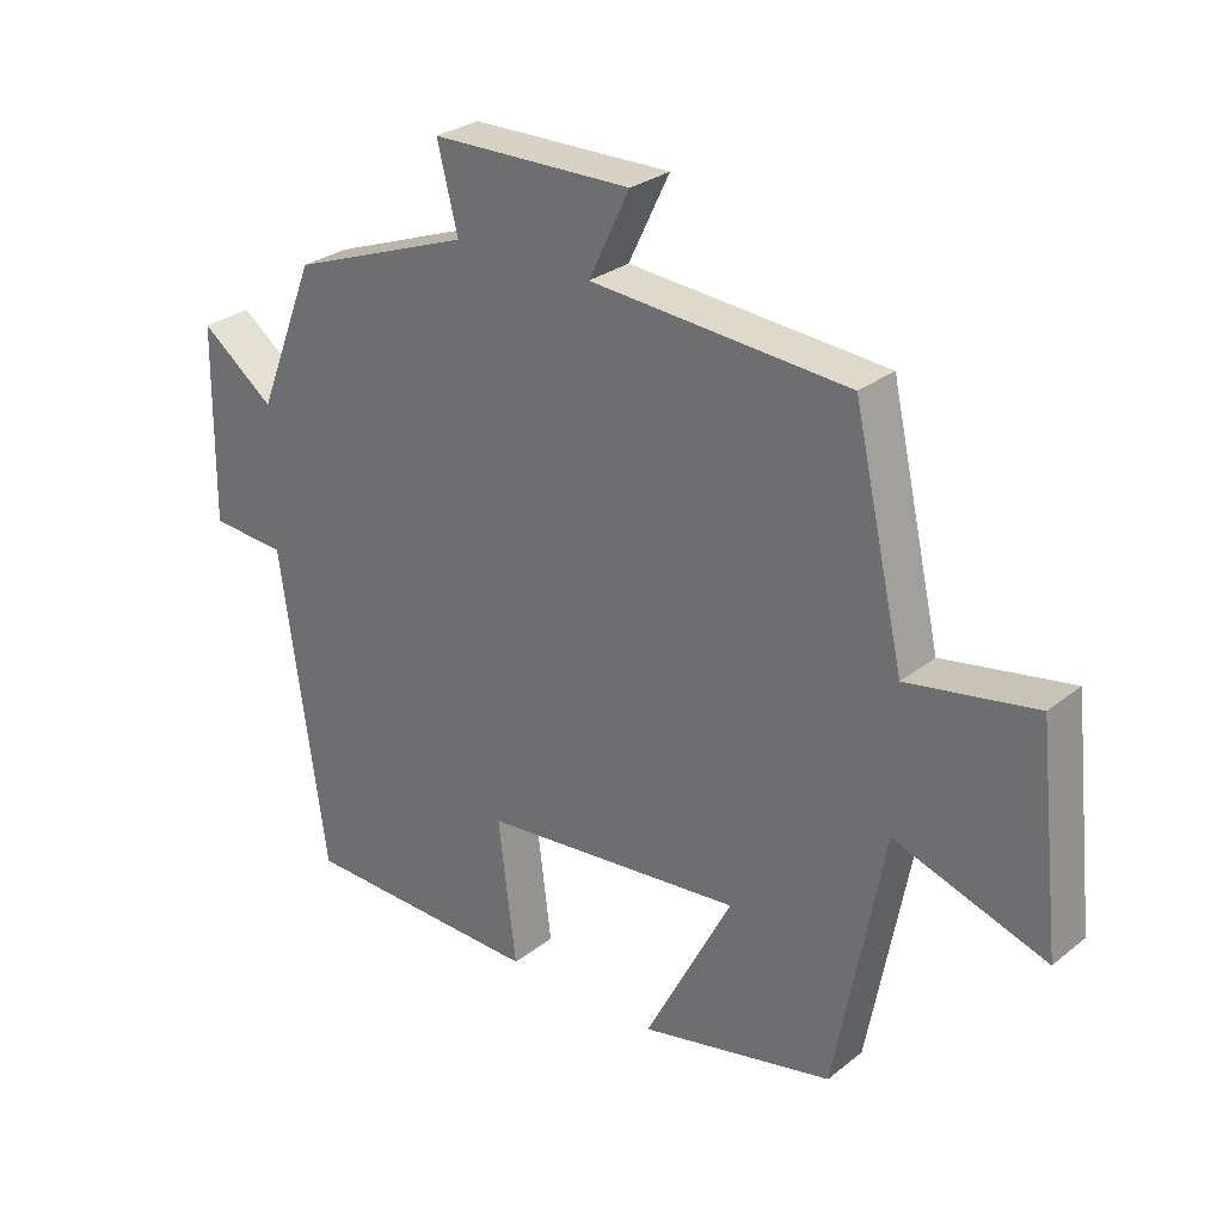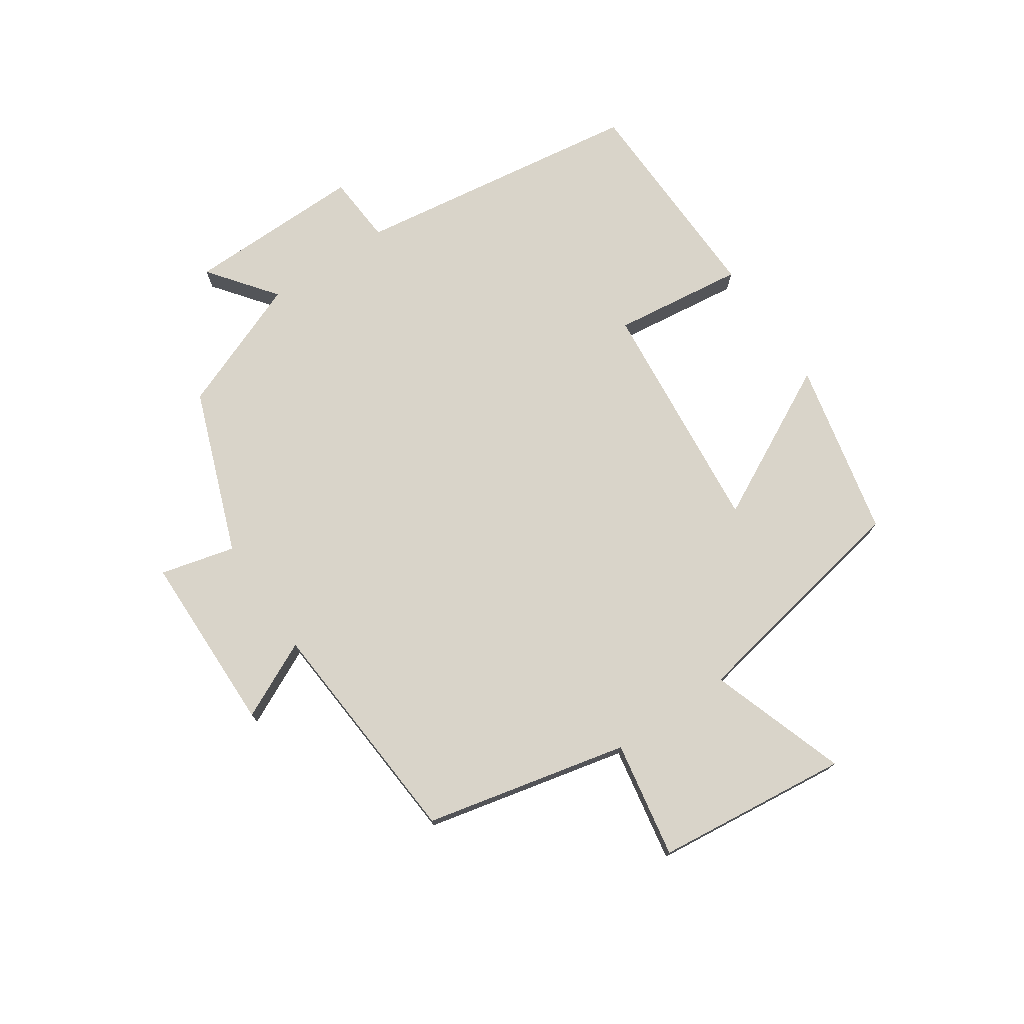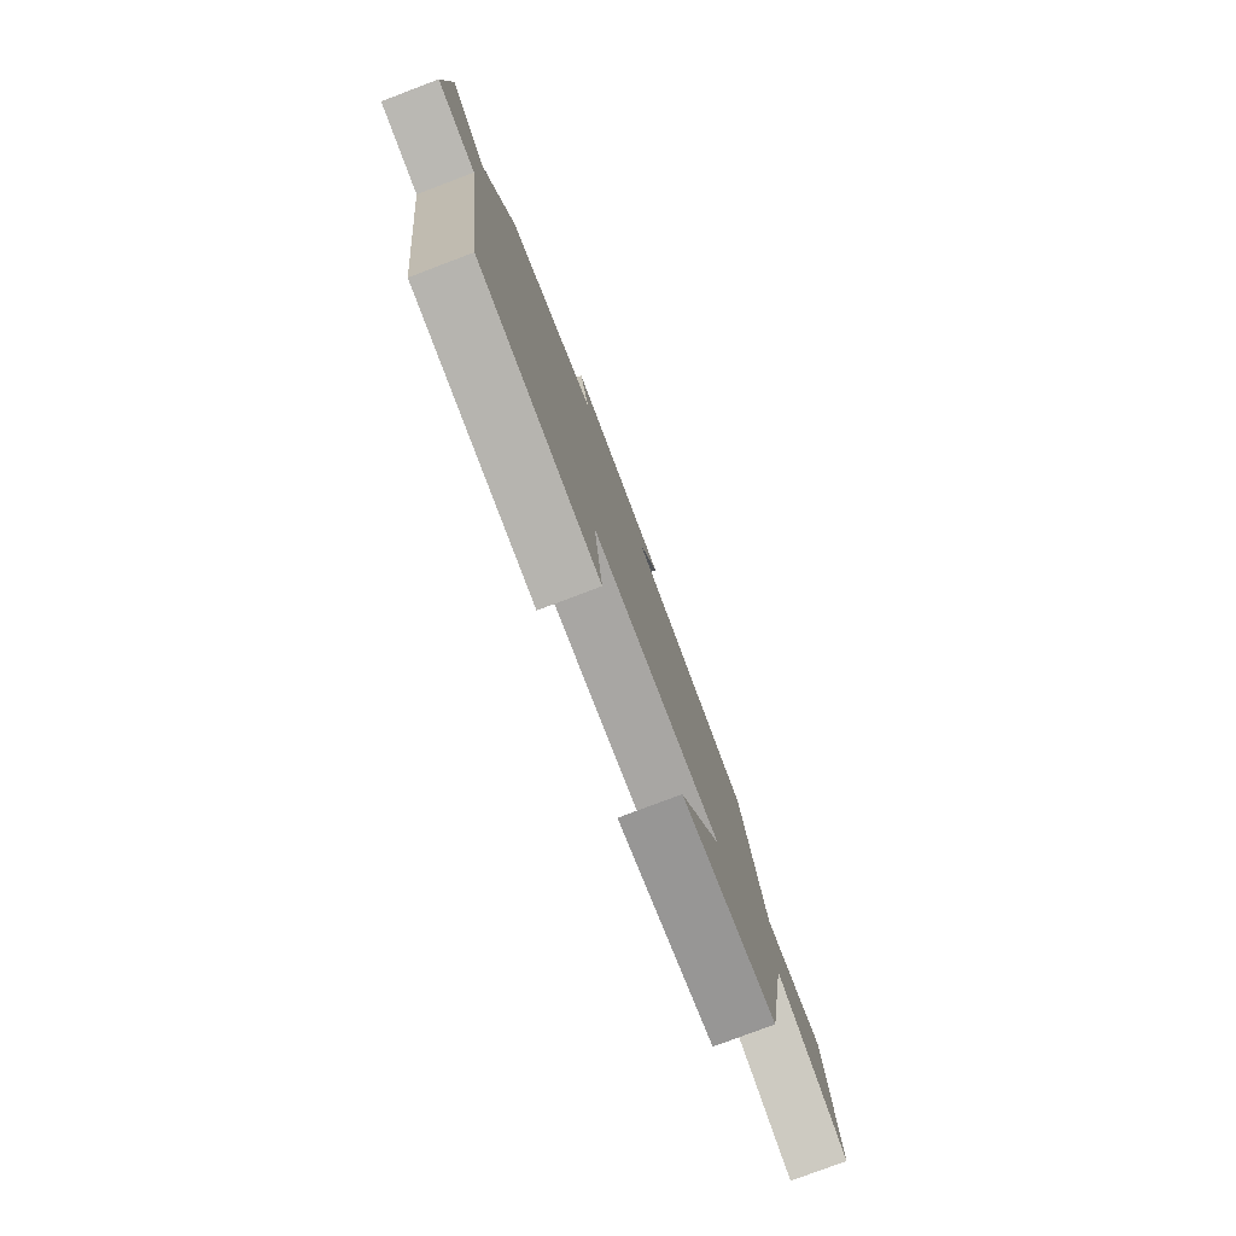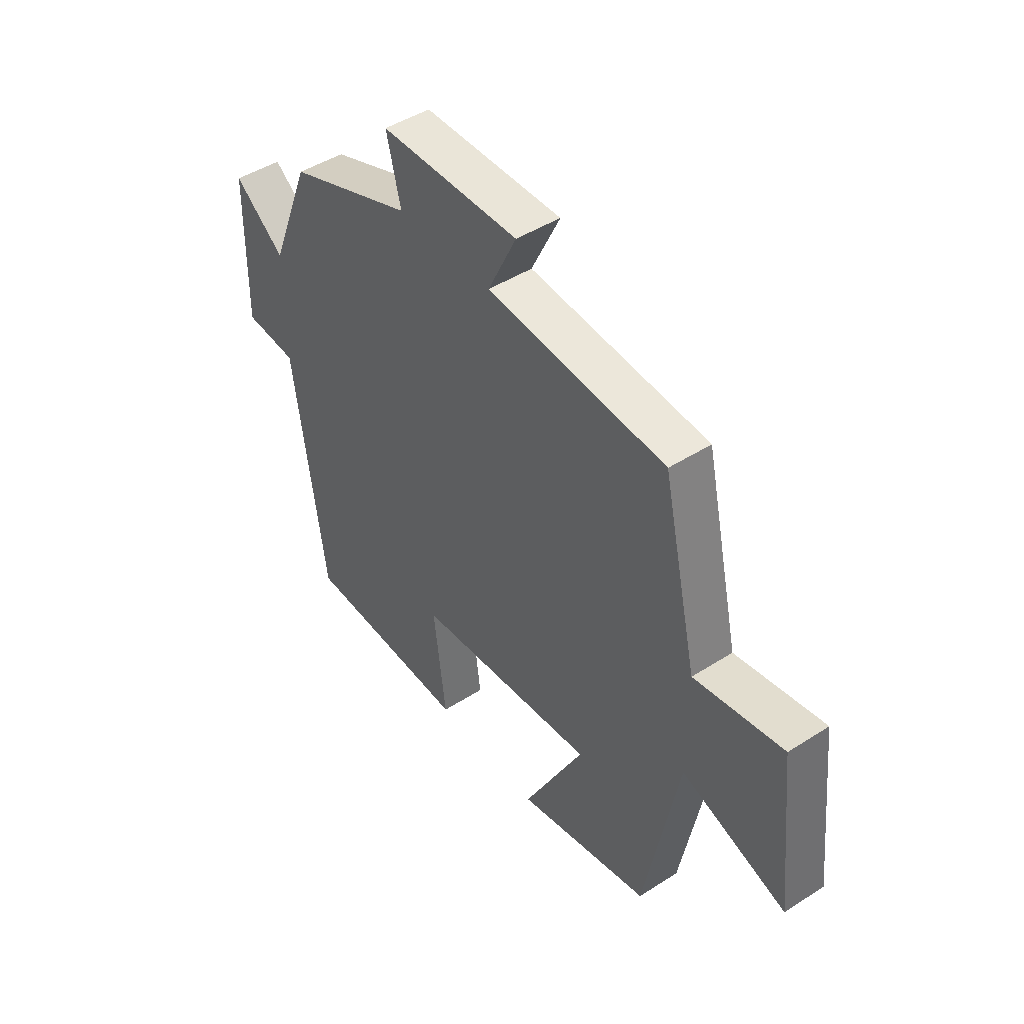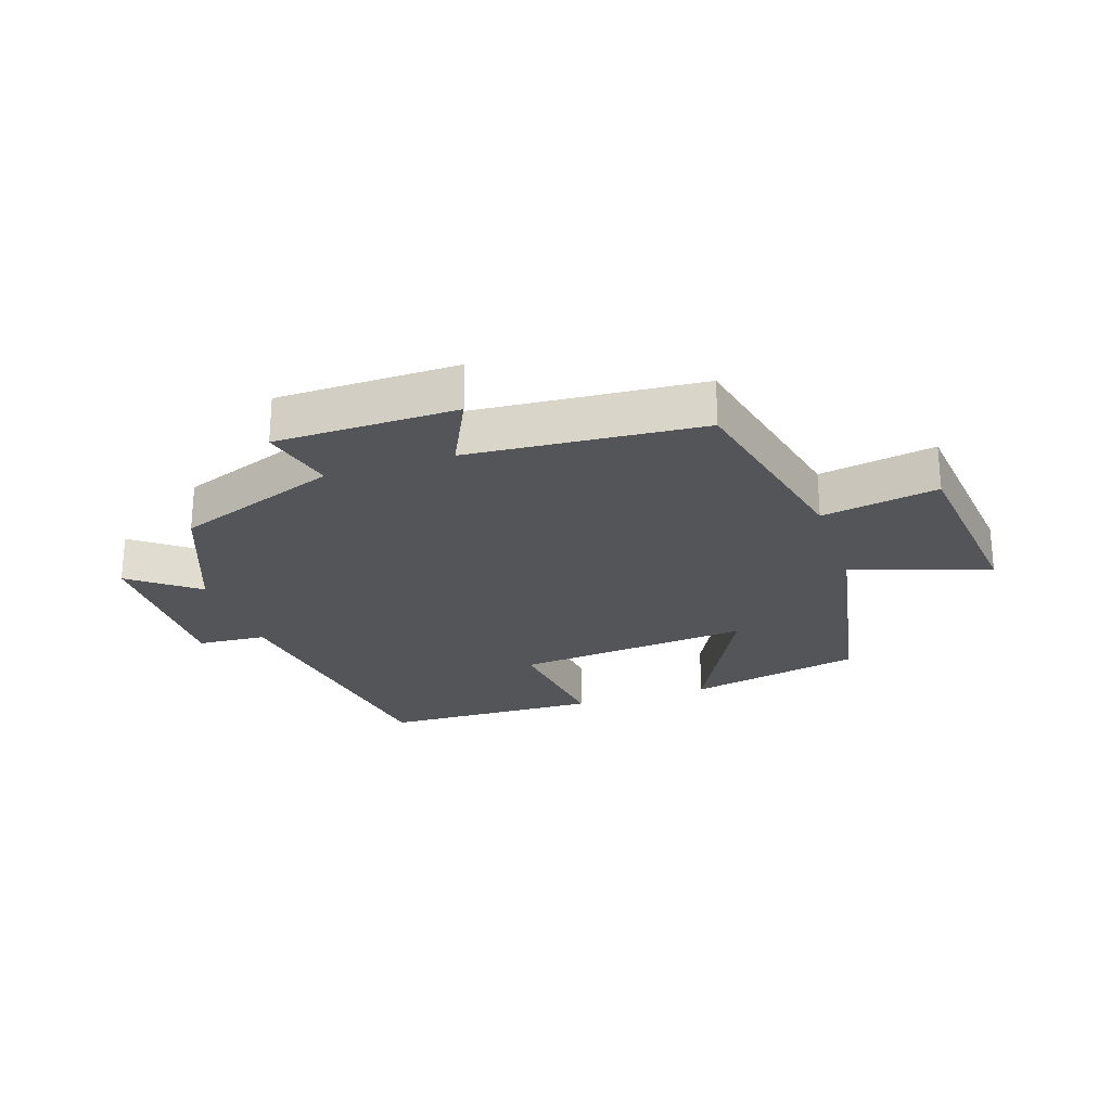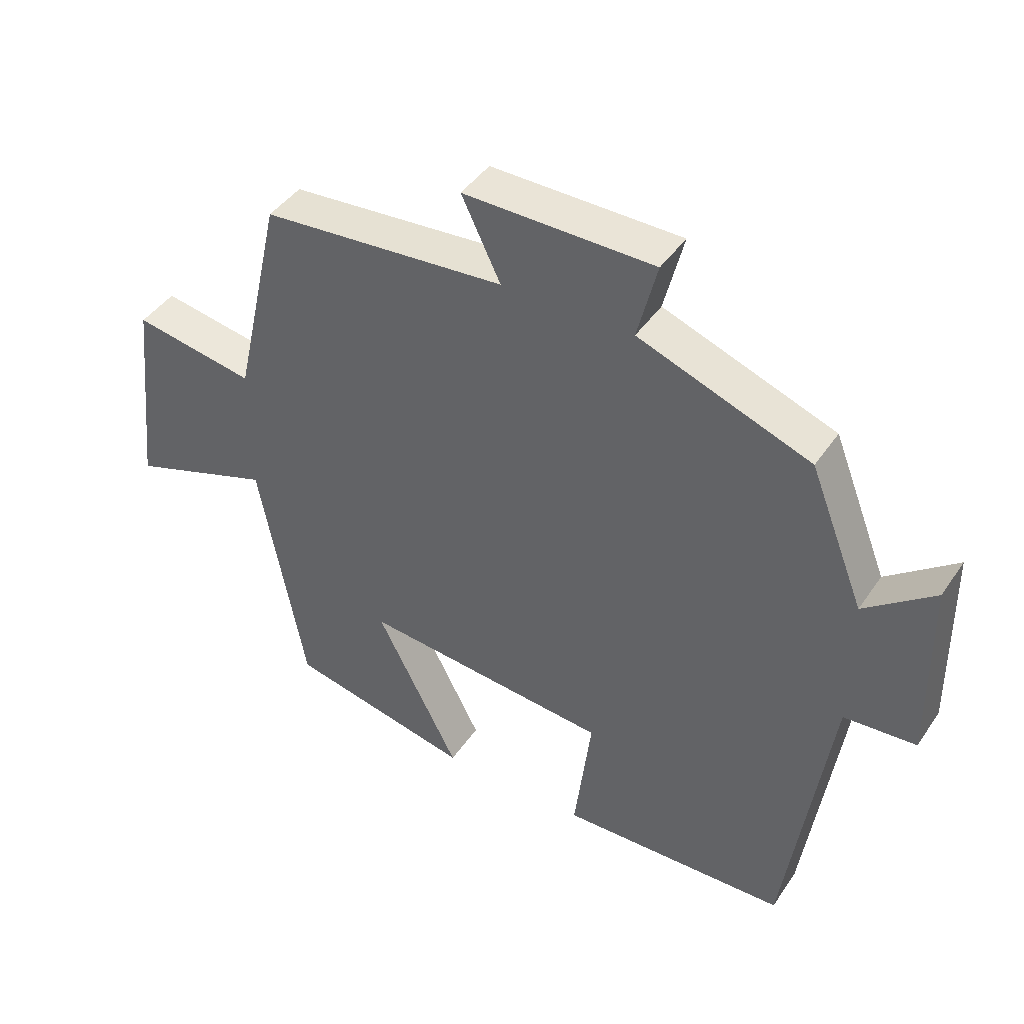
<metadata>
{"format":"obj","ext":"obj","renderer":"f3d","projection":"perspective","resolution":1024,"background":"white","views":[{"elev":28.3,"azim":40.3,"up":"+Z"},{"elev":74.9,"azim":56.0,"up":"+Y"},{"elev":-79.1,"azim":-69.3,"up":"+Z"},{"elev":46.0,"azim":53.7,"up":"+Z"},{"elev":-24.7,"azim":18.4,"up":"+Y"},{"elev":43.1,"azim":-148.4,"up":"+Z"}]}
</metadata>
<code>
v -0.434 0.07 -0.49
v -0.5 0.07 -0.024
v -0.611 0.07 -0.016
v -0.607 0.07 0.27
v -0.5 0.07 0.188
v -0.415 0.07 0.402
v -0.151 0.07 0.5
v -0.181 0.07 0.62
v 0.111 0.07 0.624
v 0.051 0.07 0.5
v 0.426 0.07 0.471
v 0.5 0.07 0.144
v 0.687 0.07 0.177
v 0.721 0.07 -0.135
v 0.5 0.07 -0.06
v 0.429 0.07 -0.438
v 0.146 0.07 -0.5
v 0.274 0.07 -0.253
v -0.108 0.07 -0.289
v -0.082 0.07 -0.5
v -0.434 0 -0.49
v -0.5 0 -0.024
v -0.611 0 -0.016
v -0.607 0 0.27
v -0.5 0 0.188
v -0.415 0 0.402
v -0.151 0 0.5
v -0.181 0 0.62
v 0.111 0 0.624
v 0.051 0 0.5
v 0.426 0 0.471
v 0.5 0 0.144
v 0.687 0 0.177
v 0.721 0 -0.135
v 0.5 0 -0.06
v 0.429 0 -0.438
v 0.146 0 -0.5
v 0.274 0 -0.253
v -0.108 0 -0.289
v -0.082 0 -0.5
f 19 20 1 2
f 18 19 2
f 15 16 17 18
f 15 18 2
f 12 13 14 15
f 15 2 3
f 12 15 3
f 11 12 3
f 10 11 3
f 7 8 9 10
f 5 6 7 10
f 5 10 3
f 3 4 5
f 22 21 40 39
f 22 39 38
f 38 37 36 35
f 22 38 35
f 35 34 33 32
f 23 22 35
f 23 35 32
f 23 32 31
f 23 31 30
f 30 29 28 27
f 30 27 26 25
f 23 30 25
f 25 24 23
f 1 21 22 2
f 2 22 23 3
f 3 23 24 4
f 4 24 25 5
f 5 25 26 6
f 6 26 27 7
f 7 27 28 8
f 8 28 29 9
f 9 29 30 10
f 10 30 31 11
f 11 31 32 12
f 12 32 33 13
f 13 33 34 14
f 14 34 35 15
f 15 35 36 16
f 16 36 37 17
f 17 37 38 18
f 18 38 39 19
f 19 39 40 20
f 20 40 21 1

</code>
